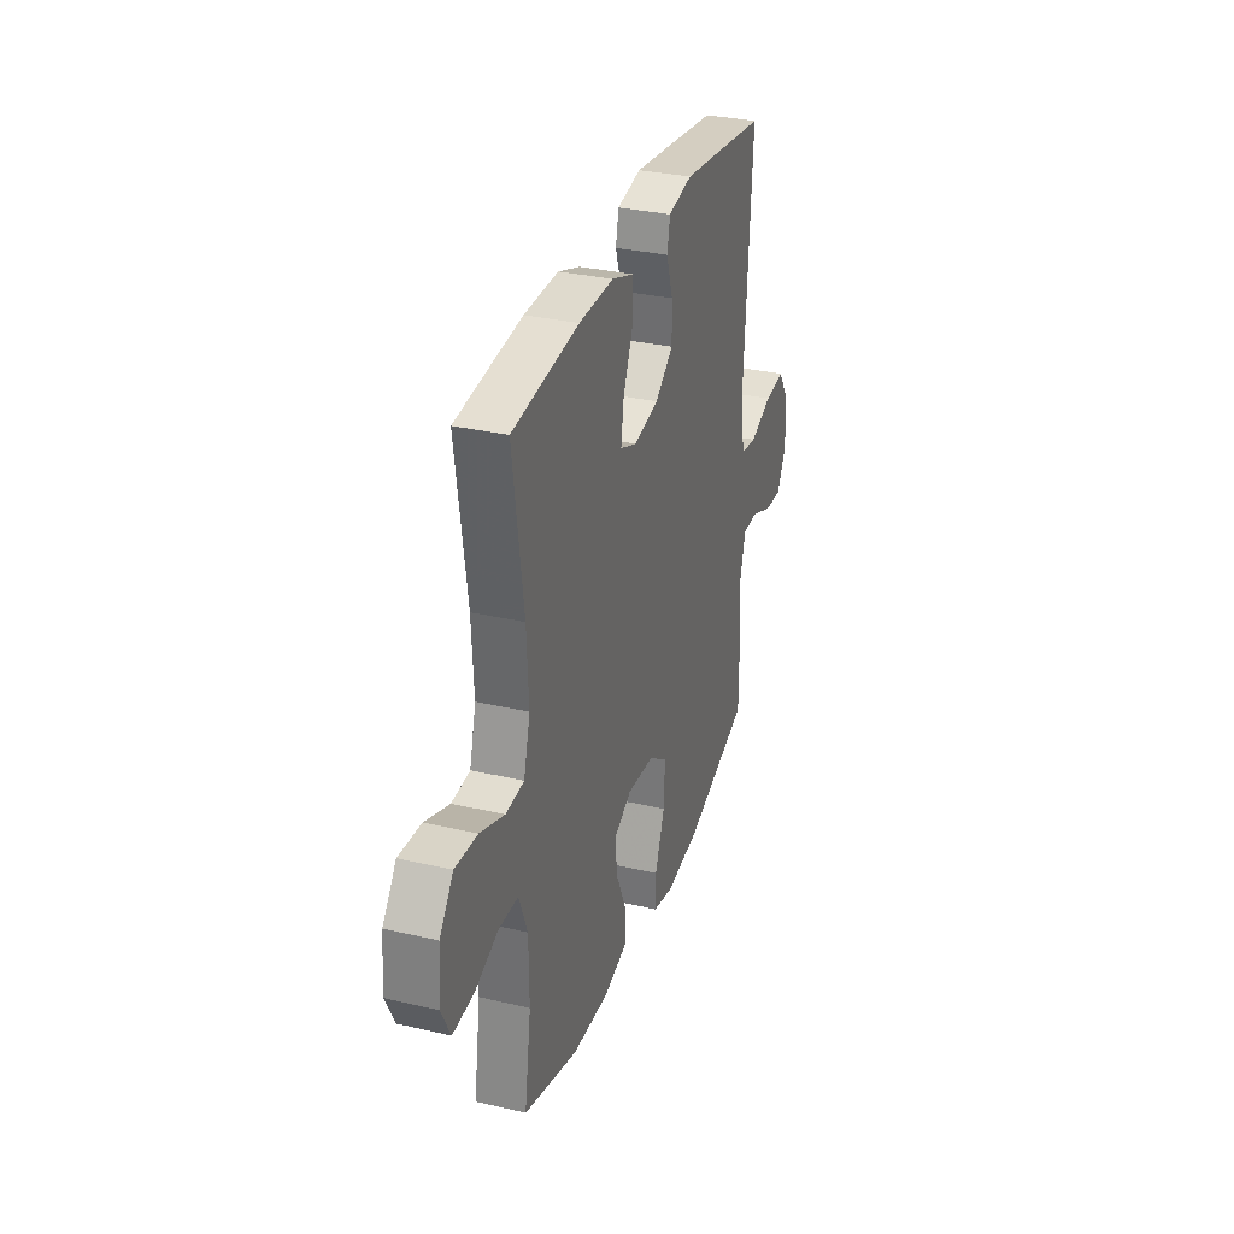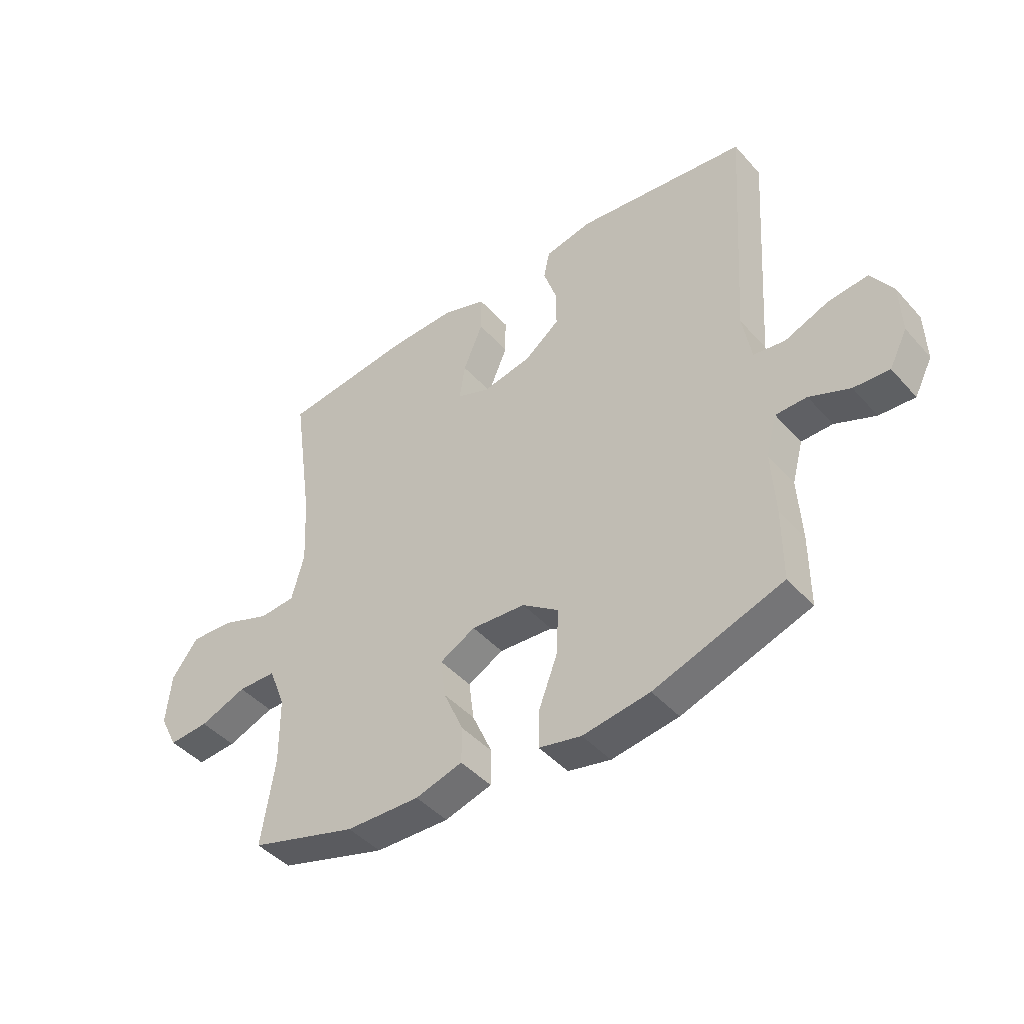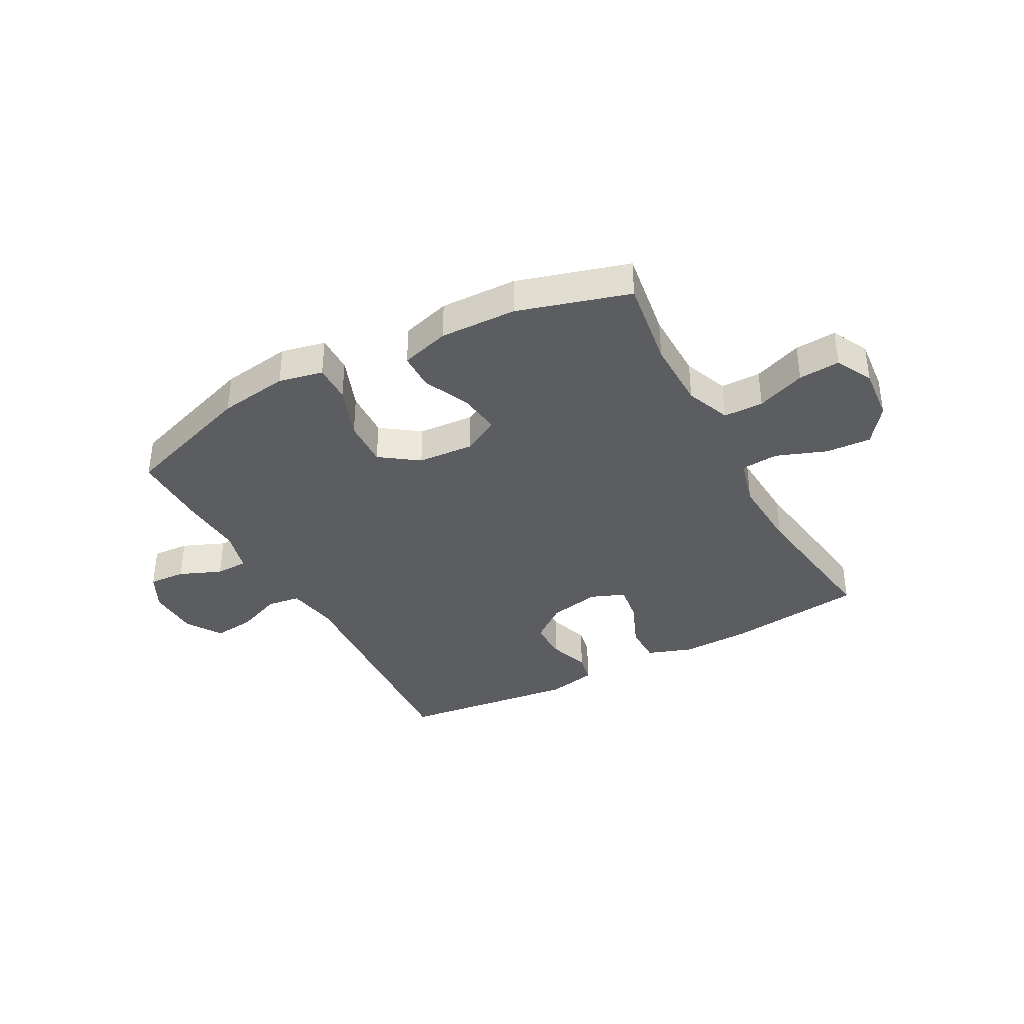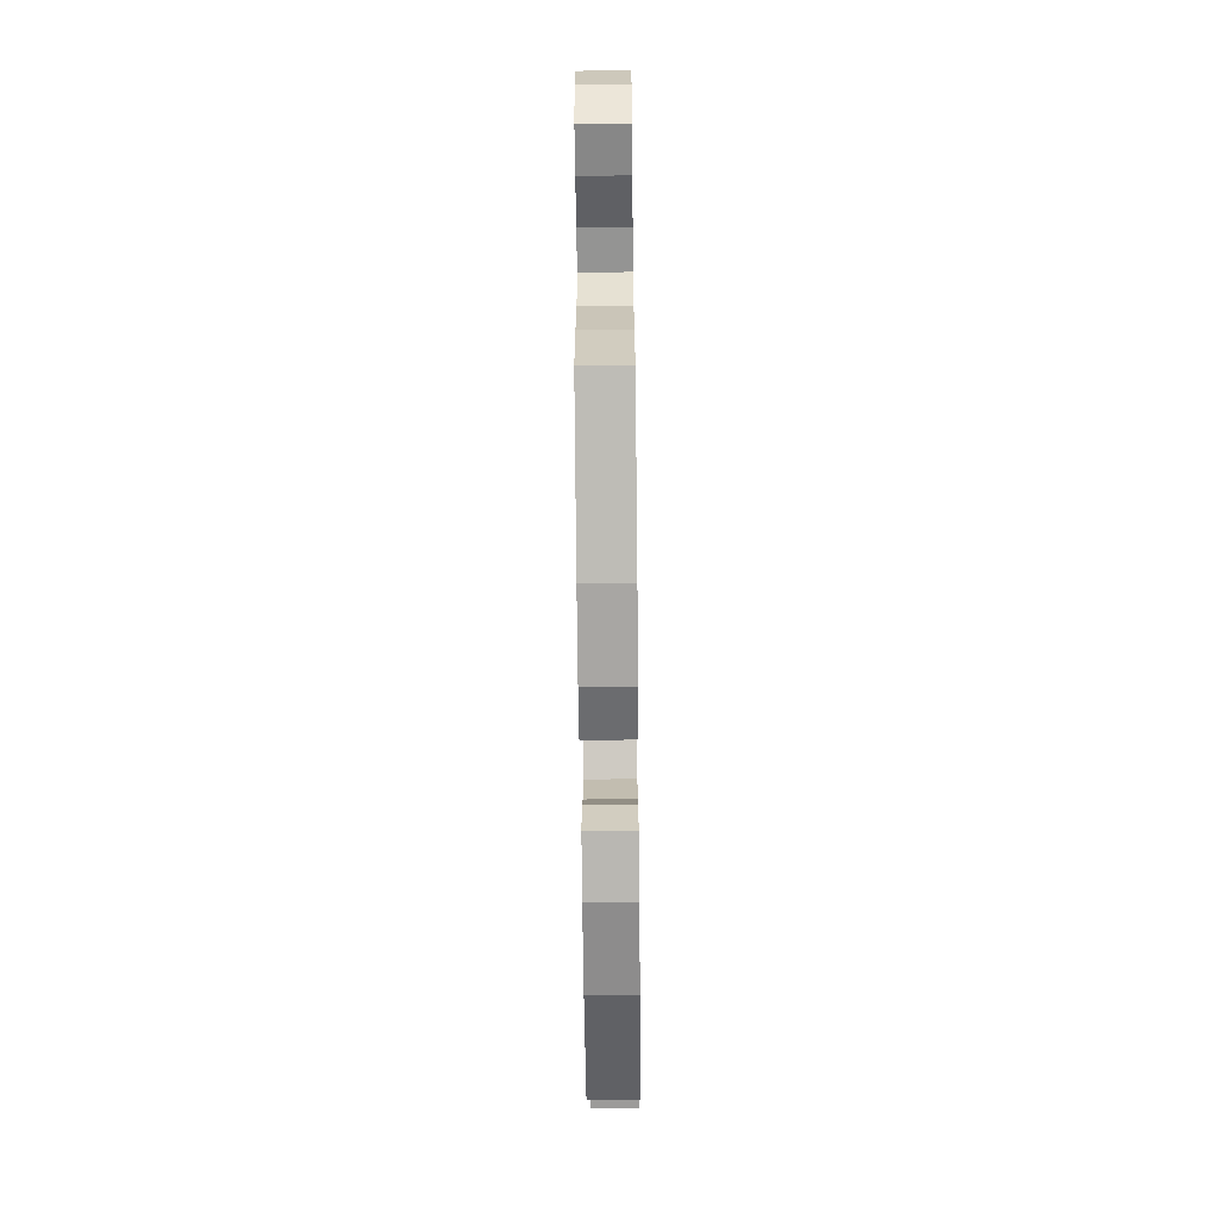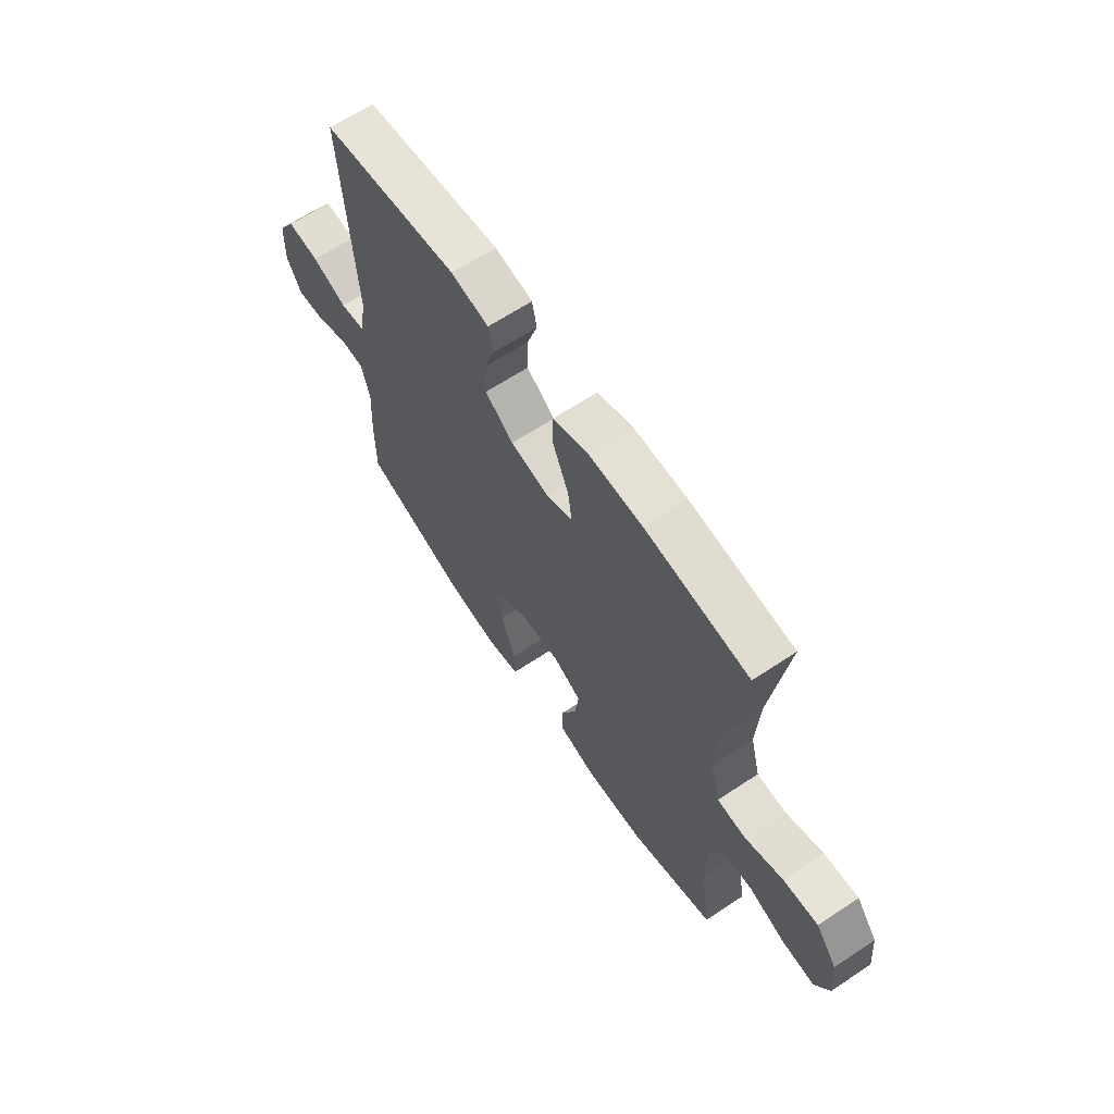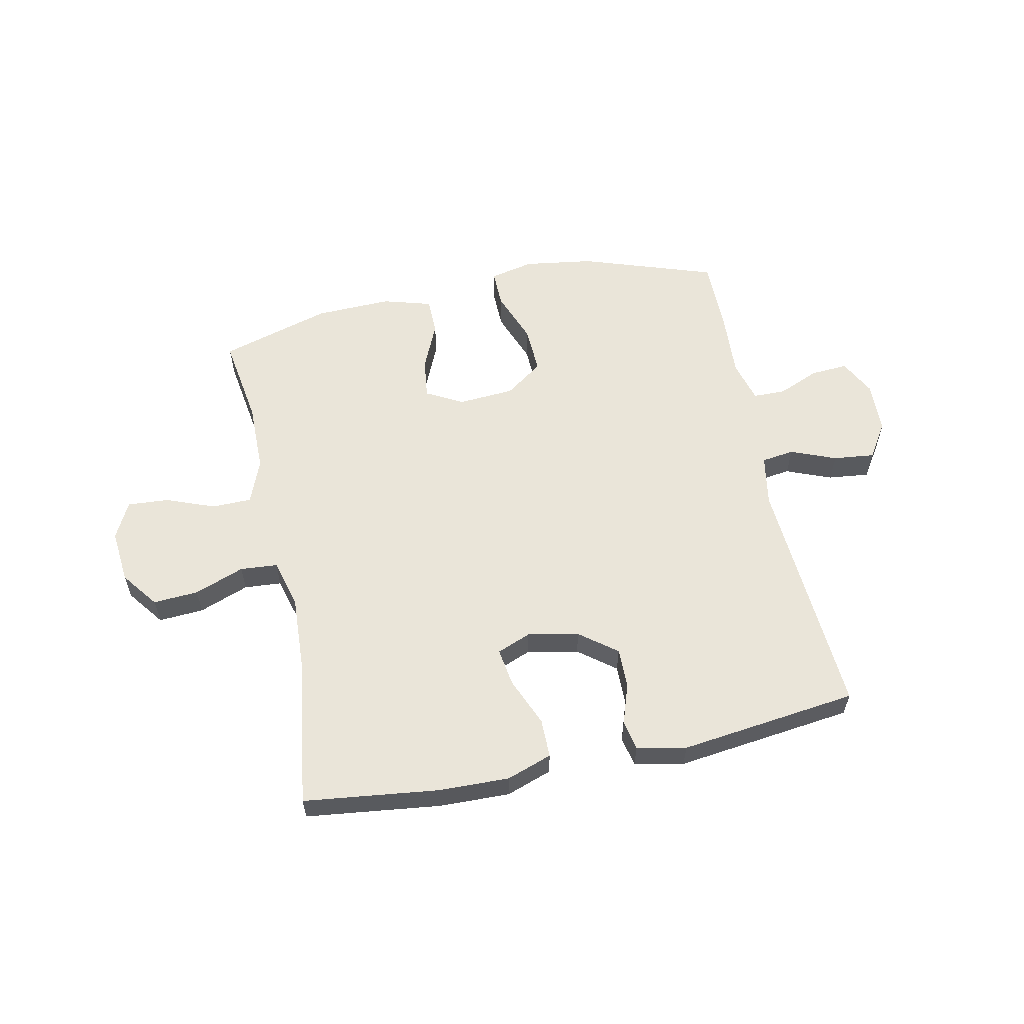
<metadata>
{"format":"obj","ext":"obj","renderer":"f3d","projection":"perspective","resolution":1024,"background":"white","views":[{"elev":31.7,"azim":-71.7,"up":"+Z"},{"elev":-44.4,"azim":38.5,"up":"+Z"},{"elev":-37.2,"azim":-151.5,"up":"+Y"},{"elev":-66.0,"azim":90.6,"up":"+Z"},{"elev":64.4,"azim":-123.8,"up":"+Z"},{"elev":58.3,"azim":-11.8,"up":"+Y"}]}
</metadata>
<code>
v 0.5 0.07 0.5
v 0.472 0.07 0.067
v 0.488 0.07 -0.024
v 0.546 0.07 -0.032
v 0.626 0.07 0
v 0.699 0.07 0.008
v 0.739 0.07 -0.054
v 0.742 0.07 -0.146
v 0.709 0.07 -0.21
v 0.644 0.07 -0.206
v 0.57 0.07 -0.175
v 0.513 0.07 -0.176
v 0.493 0.07 -0.251
v 0.5 0.07 -0.368
v 0.5 0.07 -0.5
v 0.264 0.07 -0.58
v 0.141 0.07 -0.598
v 0.063 0.07 -0.581
v 0.064 0.07 -0.514
v 0.099 0.07 -0.421
v 0.103 0.07 -0.336
v 0.036 0.07 -0.288
v -0.063 0.07 -0.281
v -0.128 0.07 -0.316
v -0.119 0.07 -0.388
v -0.082 0.07 -0.472
v -0.083 0.07 -0.537
v -0.169 0.07 -0.562
v -0.304 0.07 -0.558
v -0.5 0.07 -0.5
v -0.476 0.07 -0.342
v -0.477 0.07 -0.218
v -0.508 0.07 -0.139
v -0.578 0.07 -0.138
v -0.664 0.07 -0.171
v -0.737 0.07 -0.176
v -0.77 0.07 -0.111
v -0.761 0.07 -0.016
v -0.712 0.07 0.049
v -0.632 0.07 0.044
v -0.544 0.07 0.011
v -0.478 0.07 0.016
v -0.455 0.07 0.102
v -0.462 0.07 0.233
v -0.5 0.07 0.5
v -0.261 0.07 0.529
v -0.137 0.07 0.532
v -0.057 0.07 0.504
v -0.057 0.07 0.435
v -0.093 0.07 0.349
v -0.103 0.07 0.282
v -0.043 0.07 0.258
v 0.047 0.07 0.276
v 0.112 0.07 0.326
v 0.111 0.07 0.397
v 0.087 0.07 0.469
v 0.098 0.07 0.521
v 0.185 0.07 0.539
v 0.5 0 0.5
v 0.472 0 0.067
v 0.488 0 -0.024
v 0.546 0 -0.032
v 0.626 0 0
v 0.699 0 0.008
v 0.739 0 -0.054
v 0.742 0 -0.146
v 0.709 0 -0.21
v 0.644 0 -0.206
v 0.57 0 -0.175
v 0.513 0 -0.176
v 0.493 0 -0.251
v 0.5 0 -0.368
v 0.5 0 -0.5
v 0.264 0 -0.58
v 0.141 0 -0.598
v 0.063 0 -0.581
v 0.064 0 -0.514
v 0.099 0 -0.421
v 0.103 0 -0.336
v 0.036 0 -0.288
v -0.063 0 -0.281
v -0.128 0 -0.316
v -0.119 0 -0.388
v -0.082 0 -0.472
v -0.083 0 -0.537
v -0.169 0 -0.562
v -0.304 0 -0.558
v -0.5 0 -0.5
v -0.476 0 -0.342
v -0.477 0 -0.218
v -0.508 0 -0.139
v -0.578 0 -0.138
v -0.664 0 -0.171
v -0.737 0 -0.176
v -0.77 0 -0.111
v -0.761 0 -0.016
v -0.712 0 0.049
v -0.632 0 0.044
v -0.544 0 0.011
v -0.478 0 0.016
v -0.455 0 0.102
v -0.462 0 0.233
v -0.5 0 0.5
v -0.261 0 0.529
v -0.137 0 0.532
v -0.057 0 0.504
v -0.057 0 0.435
v -0.093 0 0.349
v -0.103 0 0.282
v -0.043 0 0.258
v 0.047 0 0.276
v 0.112 0 0.326
v 0.111 0 0.397
v 0.087 0 0.469
v 0.098 0 0.521
v 0.185 0 0.539
f 55 56 57 58
f 54 55 58 1
f 53 54 1 2
f 52 53 2 3
f 51 52 3
f 47 48 49 50
f 47 50 51
f 44 45 46 47
f 43 44 47 51
f 42 43 51 3
f 38 39 40 41
f 34 35 36 37
f 33 34 37 38
f 28 29 30 31
f 28 31 32
f 25 26 27 28
f 24 25 28 32
f 23 24 32 33
f 17 18 19 20
f 17 20 21
f 16 17 21
f 13 14 15 16
f 12 13 16 21
f 8 9 10 11
f 8 11 12
f 7 8 12
f 4 5 6 7
f 4 7 12 21
f 22 23 33 38
f 22 38 41 42
f 4 21 22
f 3 4 22 42
f 116 115 114 113
f 59 116 113 112
f 60 59 112 111
f 61 60 111 110
f 61 110 109
f 108 107 106 105
f 109 108 105
f 105 104 103 102
f 109 105 102 101
f 61 109 101 100
f 99 98 97 96
f 95 94 93 92
f 96 95 92 91
f 89 88 87 86
f 90 89 86
f 86 85 84 83
f 90 86 83 82
f 91 90 82 81
f 78 77 76 75
f 79 78 75
f 79 75 74
f 74 73 72 71
f 79 74 71 70
f 69 68 67 66
f 70 69 66
f 70 66 65
f 65 64 63 62
f 79 70 65 62
f 96 91 81 80
f 100 99 96 80
f 80 79 62
f 100 80 62 61
f 1 59 60 2
f 2 60 61 3
f 3 61 62 4
f 4 62 63 5
f 5 63 64 6
f 6 64 65 7
f 7 65 66 8
f 8 66 67 9
f 9 67 68 10
f 10 68 69 11
f 11 69 70 12
f 12 70 71 13
f 13 71 72 14
f 14 72 73 15
f 15 73 74 16
f 16 74 75 17
f 17 75 76 18
f 18 76 77 19
f 19 77 78 20
f 20 78 79 21
f 21 79 80 22
f 22 80 81 23
f 23 81 82 24
f 24 82 83 25
f 25 83 84 26
f 26 84 85 27
f 27 85 86 28
f 28 86 87 29
f 29 87 88 30
f 30 88 89 31
f 31 89 90 32
f 32 90 91 33
f 33 91 92 34
f 34 92 93 35
f 35 93 94 36
f 36 94 95 37
f 37 95 96 38
f 38 96 97 39
f 39 97 98 40
f 40 98 99 41
f 41 99 100 42
f 42 100 101 43
f 43 101 102 44
f 44 102 103 45
f 45 103 104 46
f 46 104 105 47
f 47 105 106 48
f 48 106 107 49
f 49 107 108 50
f 50 108 109 51
f 51 109 110 52
f 52 110 111 53
f 53 111 112 54
f 54 112 113 55
f 55 113 114 56
f 56 114 115 57
f 57 115 116 58
f 58 116 59 1

</code>
